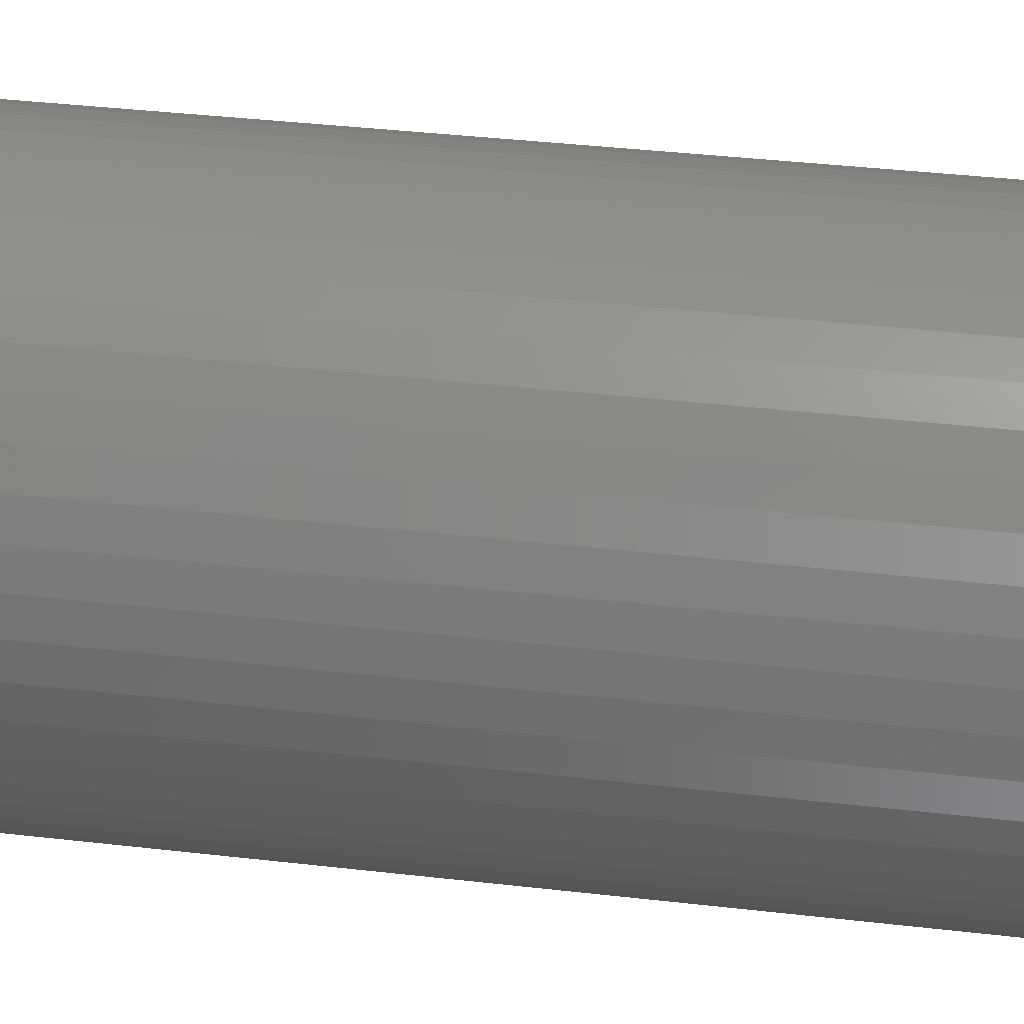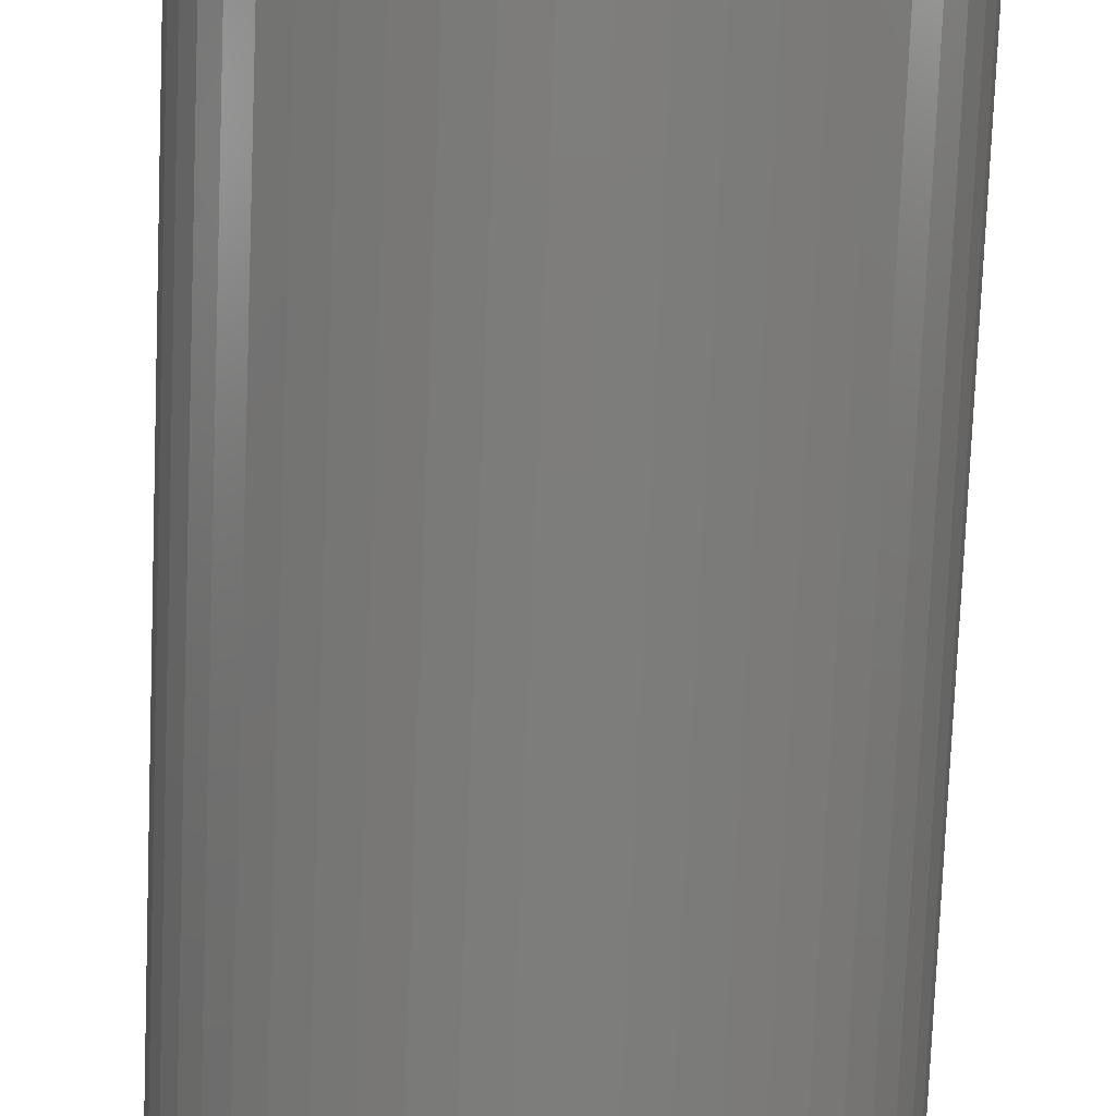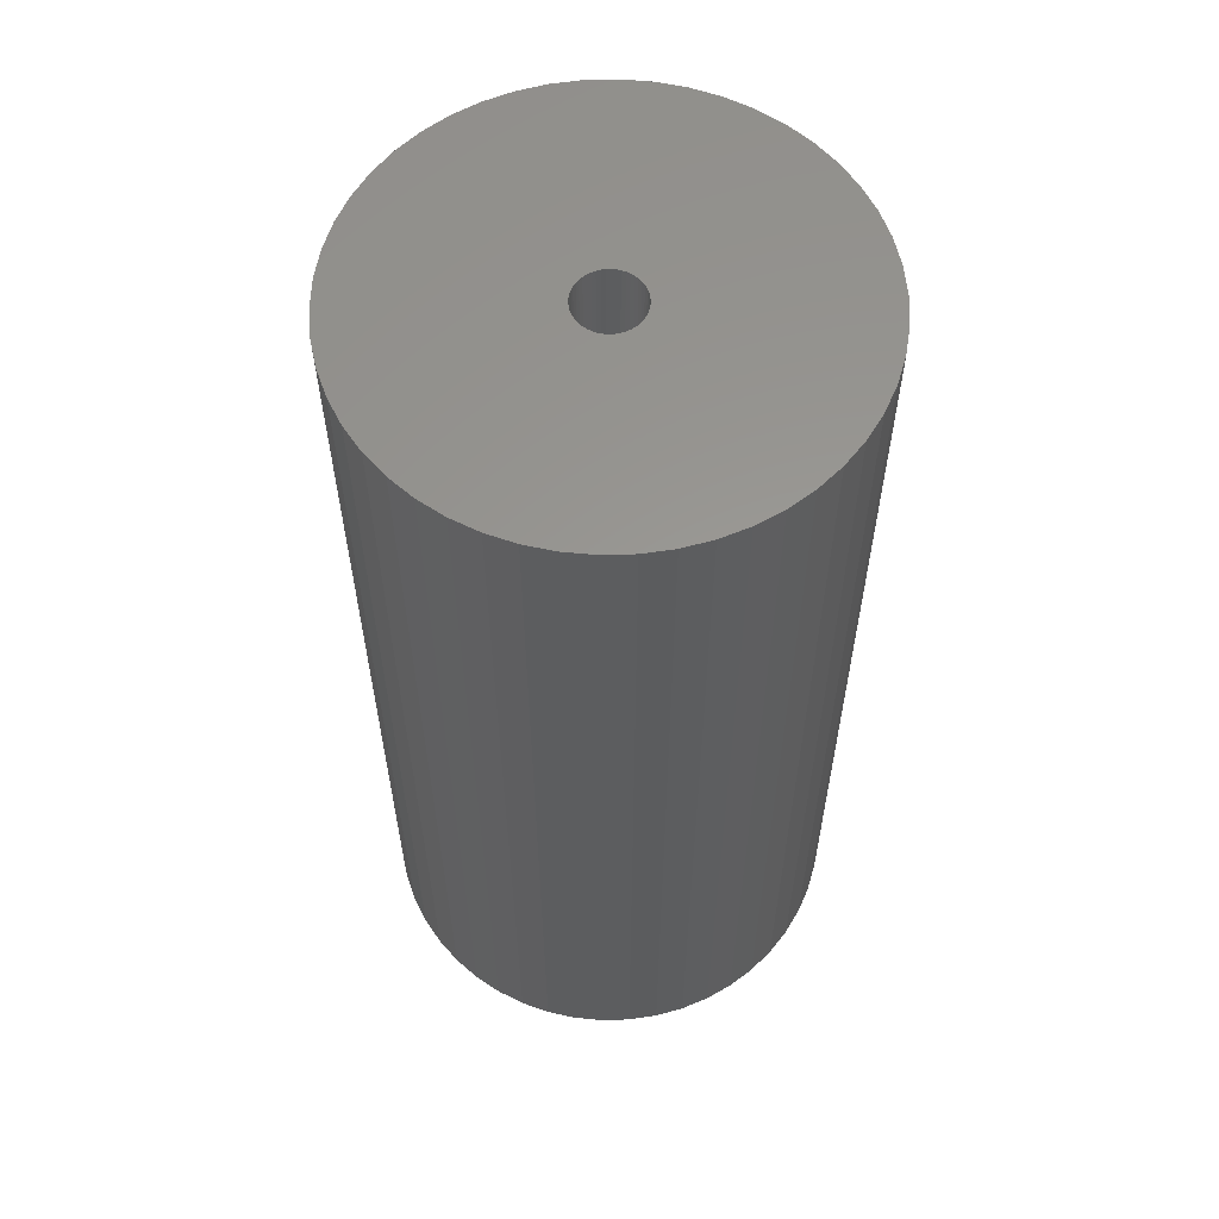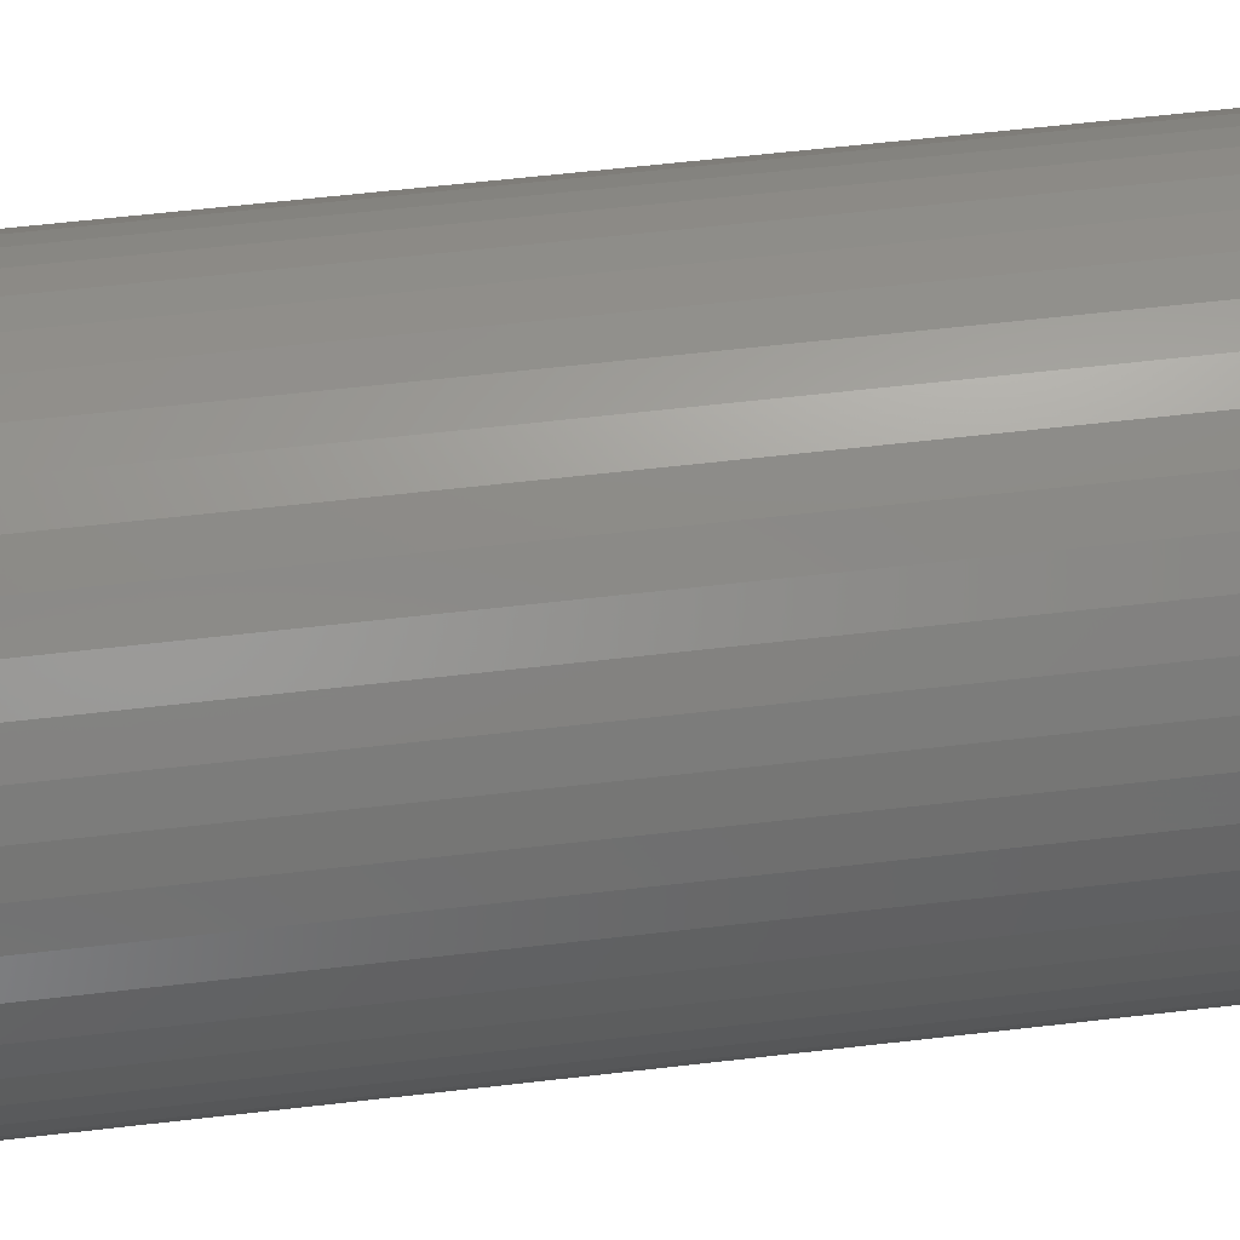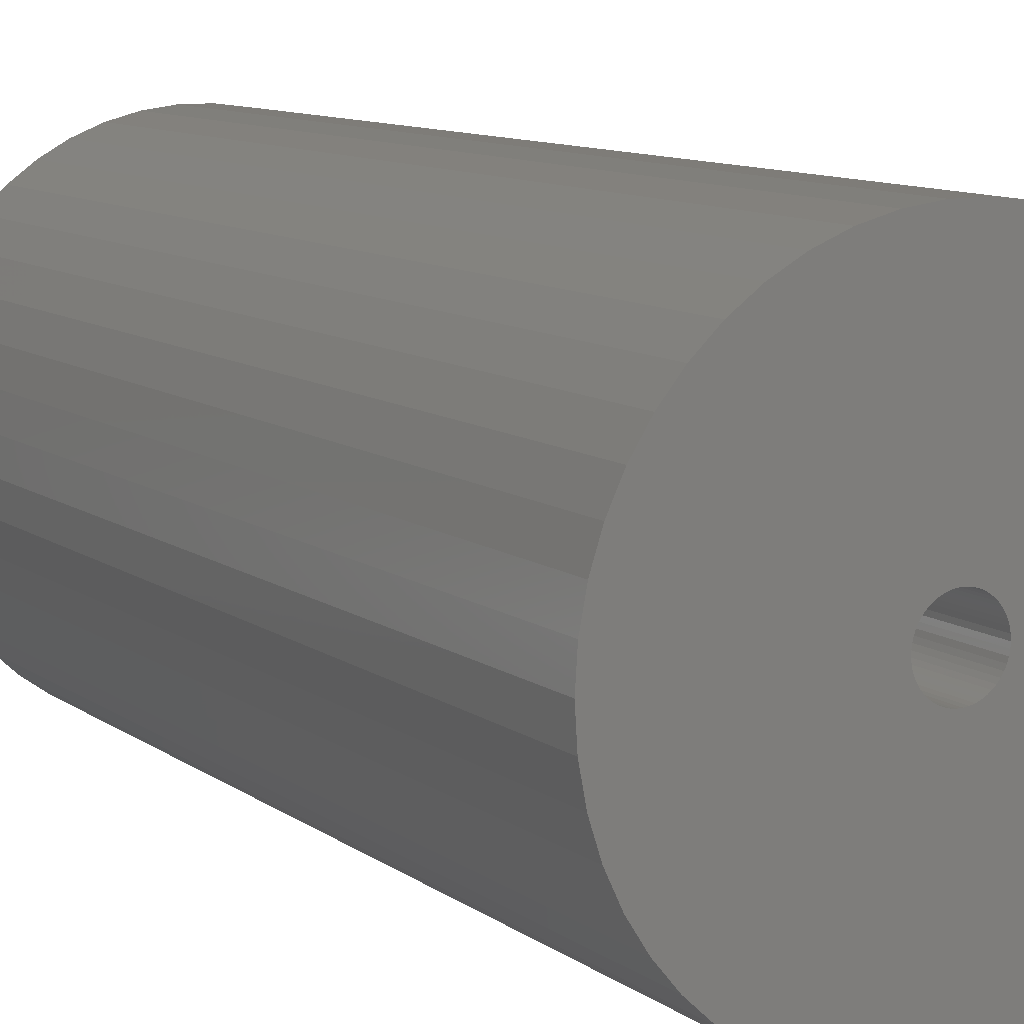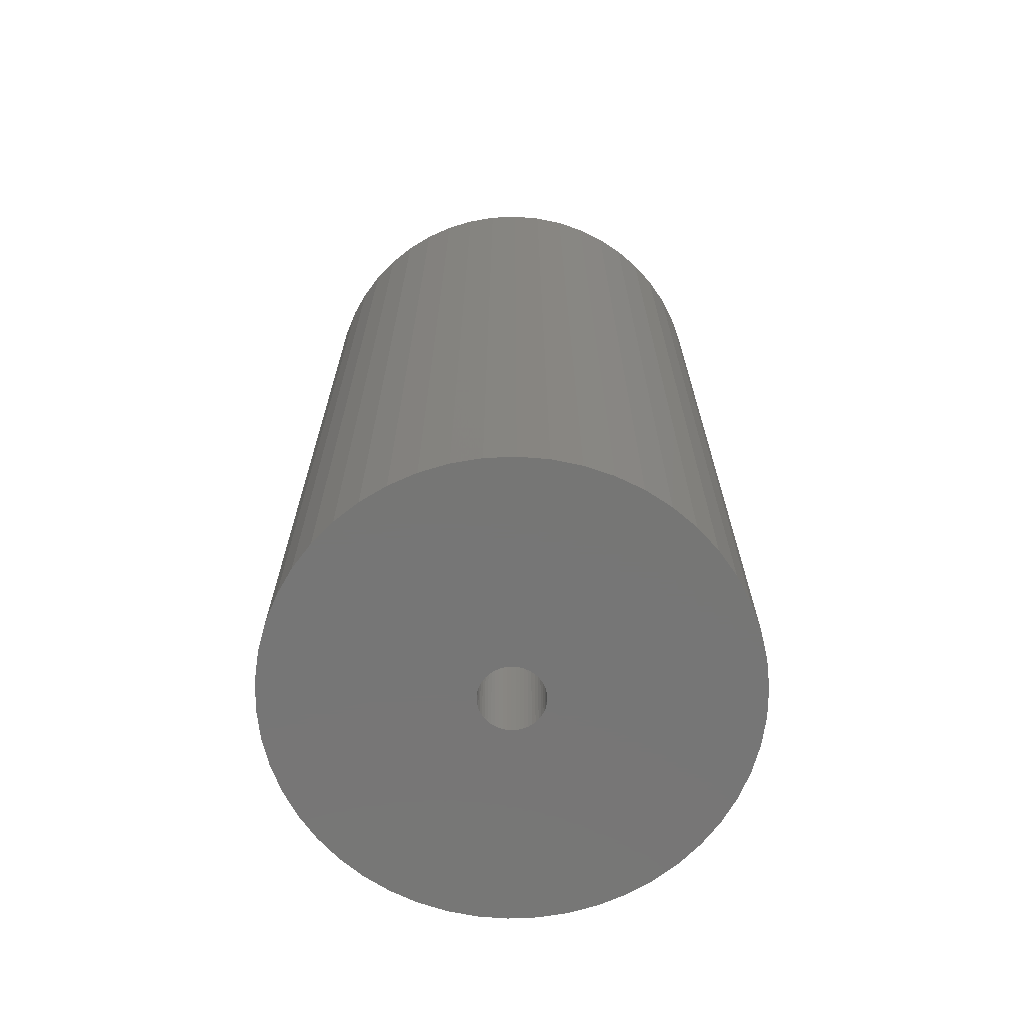
<metadata>
{"format":"stl","ext":"stl","renderer":"f3d","projection":"perspective","resolution":1024,"background":"white","views":[{"elev":39.6,"azim":98.1,"up":"+Y"},{"elev":-76.7,"azim":-2.3,"up":"+Y"},{"elev":59.1,"azim":-80.8,"up":"+Z"},{"elev":61.8,"azim":83.3,"up":"+Y"},{"elev":10.0,"azim":150.1,"up":"+Y"},{"elev":-68.7,"azim":-177.4,"up":"+Z"}]}
</metadata>
<code>
# stl→obj: 200 verts, 400 faces
v 11.25 0 22.5
v 11.16 1.41 -22.5
v 11.16 1.41 22.5
v 11.25 0 -22.5
v -11.25 0 -22.5
v -11.16 1.41 22.5
v -11.16 1.41 -22.5
v -11.25 0 22.5
v 0.7064 11.23 -22.5
v -0.7064 11.23 22.5
v 0.7064 11.23 22.5
v -0.7064 11.23 -22.5
v -0.7064 -11.23 -22.5
v 0.7064 -11.23 22.5
v -0.7064 -11.23 22.5
v 0.7064 -11.23 -22.5
v 8.201 7.701 -22.5
v 7.171 8.668 22.5
v 8.201 7.701 22.5
v 7.171 8.668 -22.5
v -7.171 8.668 -22.5
v -8.201 7.701 22.5
v -7.171 8.668 22.5
v -8.201 7.701 -22.5
v -3.476 10.7 -22.5
v -4.79 10.18 22.5
v -3.476 10.7 22.5
v -4.79 10.18 -22.5
v 10.46 4.141 22.5
v 9.858 5.42 -22.5
v 9.858 5.42 22.5
v 10.46 4.141 -22.5
v 10.9 2.798 -22.5
v 10.9 2.798 22.5
v 4.79 10.18 -22.5
v 3.476 10.7 22.5
v 4.79 10.18 22.5
v 3.476 10.7 -22.5
v 6.028 9.499 22.5
v 6.028 9.499 -22.5
v -10.46 4.141 -22.5
v -9.858 5.42 22.5
v -9.858 5.42 -22.5
v -10.46 4.141 22.5
v 1.55 0 22.5
v 1.538 0.1943 22.5
v 11.16 -1.41 22.5
v 1.501 0.3855 22.5
v 1.538 -0.1943 22.5
v 1.441 0.5706 22.5
v 10.9 -2.798 22.5
v 1.358 0.7467 22.5
v 9.101 6.613 22.5
v 1.501 -0.3855 22.5
v 1.254 0.9111 22.5
v 10.46 -4.141 22.5
v 1.13 1.061 22.5
v 1.441 -0.5706 22.5
v 0.988 1.194 22.5
v 9.858 -5.42 22.5
v 0.8305 1.309 22.5
v 1.358 -0.7467 22.5
v 0.66 1.402 22.5
v 9.101 -6.613 22.5
v 0.479 1.474 22.5
v 2.108 11.05 22.5
v 1.254 -0.9111 22.5
v 8.201 -7.701 22.5
v 0.2904 1.523 22.5
v 0.09732 1.547 22.5
v -0.09732 1.547 22.5
v -0.2904 1.523 22.5
v -2.108 11.05 22.5
v -0.479 1.474 22.5
v -0.66 1.402 22.5
v -0.8305 1.309 22.5
v -6.028 9.499 22.5
v -0.988 1.194 22.5
v -1.13 1.061 22.5
v -1.254 0.9111 22.5
v 1.13 -1.061 22.5
v 7.171 -8.668 22.5
v 0.988 -1.194 22.5
v 6.028 -9.499 22.5
v 0.8305 -1.309 22.5
v 4.79 -10.18 22.5
v 0.66 -1.402 22.5
v 3.476 -10.7 22.5
v 0.479 -1.474 22.5
v 2.108 -11.05 22.5
v 0.2904 -1.523 22.5
v 0.09732 -1.547 22.5
v -0.09732 -1.547 22.5
v -0.2904 -1.523 22.5
v -2.108 -11.05 22.5
v -0.479 -1.474 22.5
v -3.476 -10.7 22.5
v -0.66 -1.402 22.5
v -4.79 -10.18 22.5
v -0.8305 -1.309 22.5
v -6.028 -9.499 22.5
v -0.988 -1.194 22.5
v -7.171 -8.668 22.5
v -1.13 -1.061 22.5
v -8.201 -7.701 22.5
v -1.254 -0.9111 22.5
v -9.101 -6.613 22.5
v -1.358 -0.7467 22.5
v -9.858 -5.42 22.5
v -1.441 -0.5706 22.5
v -10.46 -4.141 22.5
v -1.501 -0.3855 22.5
v -10.9 -2.798 22.5
v -1.538 -0.1943 22.5
v -11.16 -1.41 22.5
v -1.55 0 22.5
v -9.101 6.613 22.5
v -1.358 0.7467 22.5
v -1.441 0.5706 22.5
v -1.501 0.3855 22.5
v -10.9 2.798 22.5
v -1.538 0.1943 22.5
v -2.108 11.05 -22.5
v 3.476 -10.7 -22.5
v 4.79 -10.18 -22.5
v 9.101 6.613 -22.5
v 2.108 11.05 -22.5
v -9.101 6.613 -22.5
v -10.9 2.798 -22.5
v -6.028 9.499 -22.5
v 11.16 -1.41 -22.5
v 6.028 -9.499 -22.5
v 7.171 -8.668 -22.5
v 8.201 -7.701 -22.5
v 10.46 -4.141 -22.5
v 9.858 -5.42 -22.5
v -10.46 -4.141 -22.5
v -10.9 -2.798 -22.5
v 9.101 -6.613 -22.5
v 10.9 -2.798 -22.5
v -8.201 -7.701 -22.5
v -7.171 -8.668 -22.5
v -9.101 -6.613 -22.5
v -9.858 -5.42 -22.5
v 1.55 0 -22.5
v 1.538 -0.1943 -22.5
v 1.501 -0.3855 -22.5
v 1.538 0.1943 -22.5
v 1.441 -0.5706 -22.5
v 1.358 -0.7467 -22.5
v 1.501 0.3855 -22.5
v 1.254 -0.9111 -22.5
v 1.13 -1.061 -22.5
v 1.441 0.5706 -22.5
v 0.988 -1.194 -22.5
v 0.8305 -1.309 -22.5
v 1.358 0.7467 -22.5
v 0.66 -1.402 -22.5
v 0.479 -1.474 -22.5
v 2.108 -11.05 -22.5
v 1.254 0.9111 -22.5
v 0.2904 -1.523 -22.5
v 0.09732 -1.547 -22.5
v -0.09732 -1.547 -22.5
v -0.2904 -1.523 -22.5
v -2.108 -11.05 -22.5
v -0.479 -1.474 -22.5
v -3.476 -10.7 -22.5
v -0.66 -1.402 -22.5
v -4.79 -10.18 -22.5
v -0.8305 -1.309 -22.5
v -6.028 -9.499 -22.5
v -0.988 -1.194 -22.5
v -1.13 -1.061 -22.5
v -1.254 -0.9111 -22.5
v 1.13 1.061 -22.5
v 0.988 1.194 -22.5
v 0.8305 1.309 -22.5
v 0.66 1.402 -22.5
v 0.479 1.474 -22.5
v 0.2904 1.523 -22.5
v 0.09732 1.547 -22.5
v -0.09732 1.547 -22.5
v -0.2904 1.523 -22.5
v -0.479 1.474 -22.5
v -0.66 1.402 -22.5
v -0.8305 1.309 -22.5
v -0.988 1.194 -22.5
v -1.13 1.061 -22.5
v -1.254 0.9111 -22.5
v -1.358 0.7467 -22.5
v -1.441 0.5706 -22.5
v -1.501 0.3855 -22.5
v -1.538 0.1943 -22.5
v -1.55 0 -22.5
v -1.358 -0.7467 -22.5
v -1.441 -0.5706 -22.5
v -1.501 -0.3855 -22.5
v -1.538 -0.1943 -22.5
v -11.16 -1.41 -22.5
f 1 2 3
f 2 1 4
f 5 6 7
f 6 5 8
f 9 10 11
f 10 9 12
f 13 14 15
f 14 13 16
f 17 18 19
f 18 17 20
f 21 22 23
f 22 21 24
f 25 26 27
f 26 25 28
f 29 30 31
f 30 29 32
f 3 33 34
f 33 3 2
f 35 36 37
f 36 35 38
f 20 39 18
f 39 20 40
f 41 42 43
f 42 41 44
f 45 1 3
f 46 3 34
f 1 45 47
f 48 34 29
f 49 47 45
f 50 29 31
f 47 49 51
f 52 31 53
f 54 51 49
f 55 53 19
f 51 54 56
f 57 19 18
f 58 56 54
f 59 18 39
f 56 58 60
f 61 39 37
f 62 60 58
f 63 37 36
f 60 62 64
f 65 36 66
f 67 64 62
f 64 67 68
f 3 46 45
f 34 48 46
f 29 50 48
f 31 52 50
f 53 55 52
f 19 57 55
f 18 59 57
f 39 61 59
f 69 66 11
f 37 63 61
f 36 65 63
f 66 69 65
f 11 70 69
f 11 71 70
f 10 71 11
f 71 10 72
f 73 72 10
f 72 73 74
f 27 74 73
f 74 27 75
f 26 75 27
f 75 26 76
f 77 76 26
f 76 77 78
f 23 78 77
f 78 23 79
f 79 22 80
f 22 79 23
f 81 68 67
f 68 81 82
f 83 82 81
f 82 83 84
f 85 84 83
f 84 85 86
f 87 86 85
f 86 87 88
f 89 88 87
f 88 89 90
f 91 90 89
f 90 91 14
f 92 14 91
f 93 14 92
f 15 93 94
f 95 94 96
f 97 96 98
f 93 15 14
f 99 98 100
f 101 100 102
f 103 102 104
f 105 104 106
f 107 106 108
f 109 108 110
f 111 110 112
f 113 112 114
f 94 95 15
f 115 114 116
f 117 80 22
f 80 117 118
f 96 97 95
f 42 118 117
f 98 99 97
f 118 42 119
f 100 101 99
f 44 119 42
f 102 103 101
f 119 44 120
f 104 105 103
f 121 120 44
f 106 107 105
f 120 121 122
f 108 109 107
f 6 122 121
f 110 111 109
f 122 6 116
f 112 113 111
f 8 116 6
f 114 115 113
f 116 8 115
f 123 27 73
f 27 123 25
f 124 86 88
f 86 124 125
f 34 32 29
f 32 34 33
f 53 17 19
f 17 53 126
f 31 126 53
f 126 31 30
f 38 66 36
f 66 38 127
f 127 11 66
f 11 127 9
f 40 37 39
f 37 40 35
f 43 117 128
f 117 43 42
f 128 22 24
f 22 128 117
f 129 44 41
f 44 129 121
f 7 121 129
f 121 7 6
f 28 77 26
f 77 28 130
f 130 23 77
f 23 130 21
f 12 73 10
f 73 12 123
f 47 4 1
f 4 47 131
f 125 84 86
f 84 125 132
f 133 68 82
f 68 133 134
f 60 135 56
f 135 60 136
f 137 113 138
f 113 137 111
f 68 139 64
f 139 68 134
f 51 131 47
f 131 51 140
f 56 140 51
f 140 56 135
f 141 103 105
f 103 141 142
f 143 109 144
f 109 143 107
f 145 4 131
f 146 131 140
f 4 145 2
f 147 140 135
f 148 2 145
f 149 135 136
f 2 148 33
f 150 136 139
f 151 33 148
f 152 139 134
f 33 151 32
f 153 134 133
f 154 32 151
f 155 133 132
f 32 154 30
f 156 132 125
f 157 30 154
f 158 125 124
f 30 157 126
f 159 124 160
f 161 126 157
f 126 161 17
f 131 146 145
f 140 147 146
f 135 149 147
f 136 150 149
f 139 152 150
f 134 153 152
f 133 155 153
f 132 156 155
f 162 160 16
f 125 158 156
f 124 159 158
f 160 162 159
f 16 163 162
f 16 164 163
f 13 164 16
f 164 13 165
f 166 165 13
f 165 166 167
f 168 167 166
f 167 168 169
f 170 169 168
f 169 170 171
f 172 171 170
f 171 172 173
f 142 173 172
f 173 142 174
f 174 141 175
f 141 174 142
f 176 17 161
f 17 176 20
f 177 20 176
f 20 177 40
f 178 40 177
f 40 178 35
f 179 35 178
f 35 179 38
f 180 38 179
f 38 180 127
f 181 127 180
f 127 181 9
f 182 9 181
f 183 9 182
f 12 183 184
f 123 184 185
f 25 185 186
f 183 12 9
f 28 186 187
f 130 187 188
f 21 188 189
f 24 189 190
f 128 190 191
f 43 191 192
f 41 192 193
f 129 193 194
f 184 123 12
f 7 194 195
f 143 175 141
f 175 143 196
f 185 25 123
f 144 196 143
f 186 28 25
f 196 144 197
f 187 130 28
f 137 197 144
f 188 21 130
f 197 137 198
f 189 24 21
f 138 198 137
f 190 128 24
f 198 138 199
f 191 43 128
f 200 199 138
f 192 41 43
f 199 200 195
f 193 129 41
f 5 195 200
f 194 7 129
f 195 5 7
f 160 88 90
f 88 160 124
f 16 90 14
f 90 16 160
f 132 82 84
f 82 132 133
f 64 136 60
f 136 64 139
f 166 15 95
f 15 166 13
f 170 97 99
f 97 170 168
f 142 101 103
f 101 142 172
f 168 95 97
f 95 168 166
f 141 107 143
f 107 141 105
f 144 111 137
f 111 144 109
f 138 115 200
f 115 138 113
f 200 8 5
f 8 200 115
f 172 99 101
f 99 172 170
f 154 52 157
f 52 154 50
f 120 192 119
f 192 120 193
f 157 55 161
f 55 157 52
f 181 65 69
f 65 181 180
f 180 63 65
f 63 180 179
f 186 74 75
f 74 186 185
f 119 191 118
f 191 119 192
f 146 45 145
f 45 146 49
f 156 87 85
f 87 156 158
f 182 69 70
f 69 182 181
f 178 59 61
f 59 178 177
f 80 189 79
f 189 80 190
f 187 75 76
f 75 187 186
f 188 76 78
f 76 188 187
f 145 46 148
f 46 145 45
f 149 54 147
f 54 149 58
f 164 94 93
f 94 164 165
f 148 48 151
f 48 148 46
f 151 50 154
f 50 151 48
f 177 57 59
f 57 177 176
f 161 57 176
f 57 161 55
f 183 70 71
f 70 183 182
f 179 61 63
f 61 179 178
f 116 194 122
f 194 116 195
f 122 193 120
f 193 122 194
f 118 190 80
f 190 118 191
f 184 71 72
f 71 184 183
f 185 72 74
f 72 185 184
f 189 78 79
f 78 189 188
f 147 49 146
f 49 147 54
f 152 62 150
f 62 152 67
f 150 58 149
f 58 150 62
f 165 96 94
f 96 165 167
f 153 67 152
f 67 153 81
f 167 98 96
f 98 167 169
f 114 195 116
f 195 114 199
f 110 198 112
f 198 110 197
f 104 175 106
f 175 104 174
f 162 92 91
f 92 162 163
f 158 89 87
f 89 158 159
f 159 91 89
f 91 159 162
f 155 85 83
f 85 155 156
f 173 104 102
f 104 173 174
f 163 93 92
f 93 163 164
f 171 102 100
f 102 171 173
f 169 100 98
f 100 169 171
f 112 199 114
f 199 112 198
f 106 196 108
f 196 106 175
f 108 197 110
f 197 108 196
f 153 83 81
f 83 153 155

</code>
